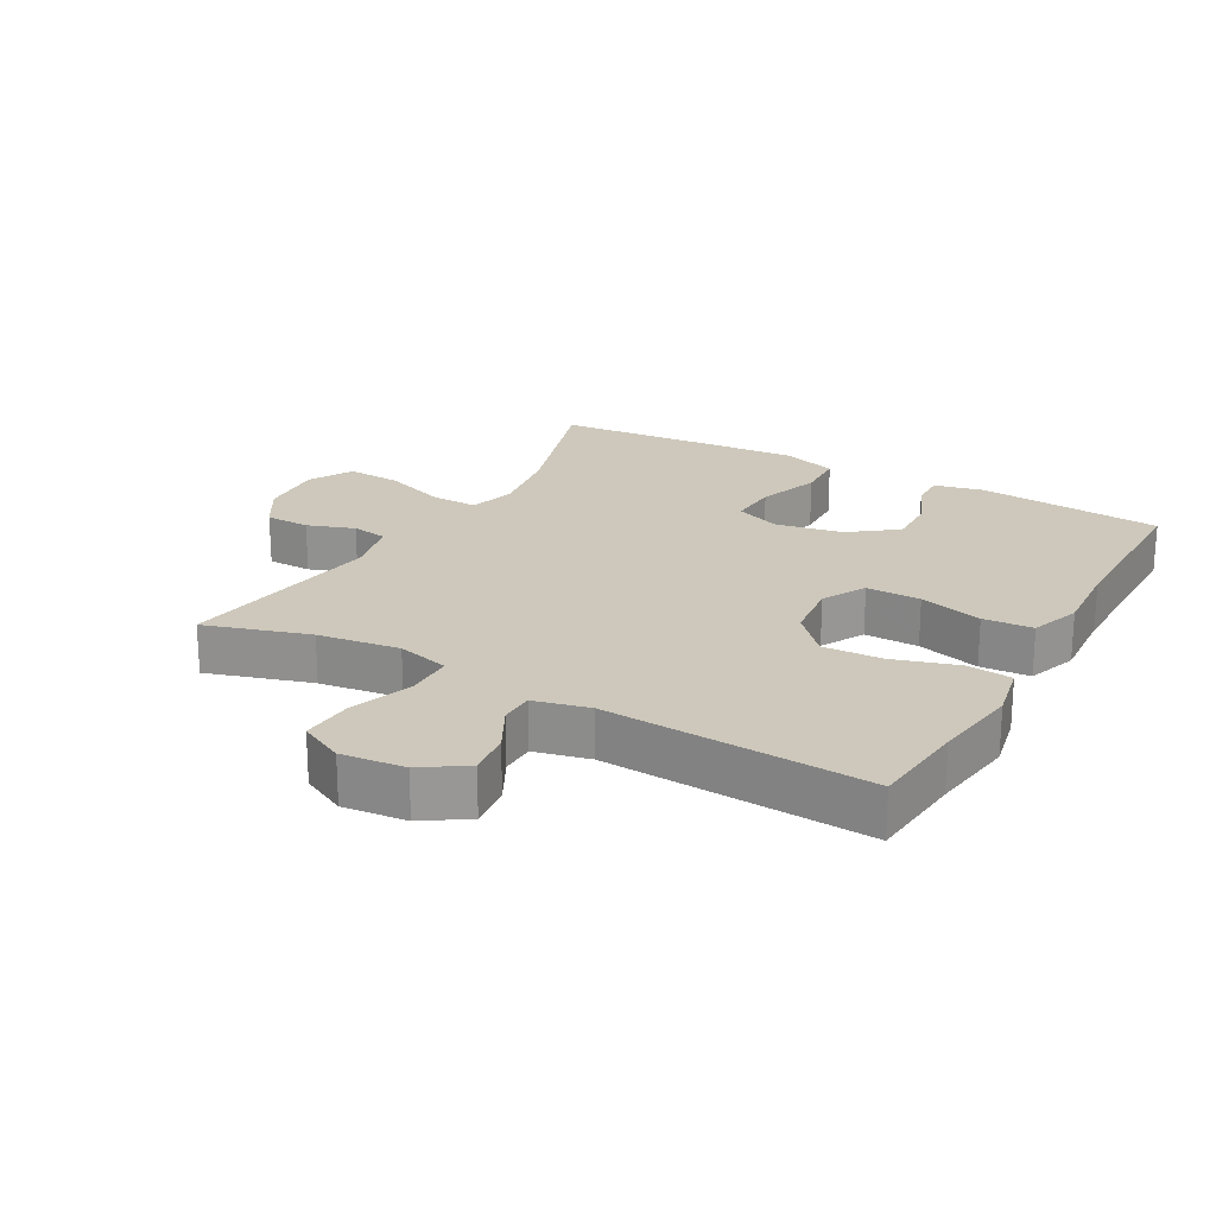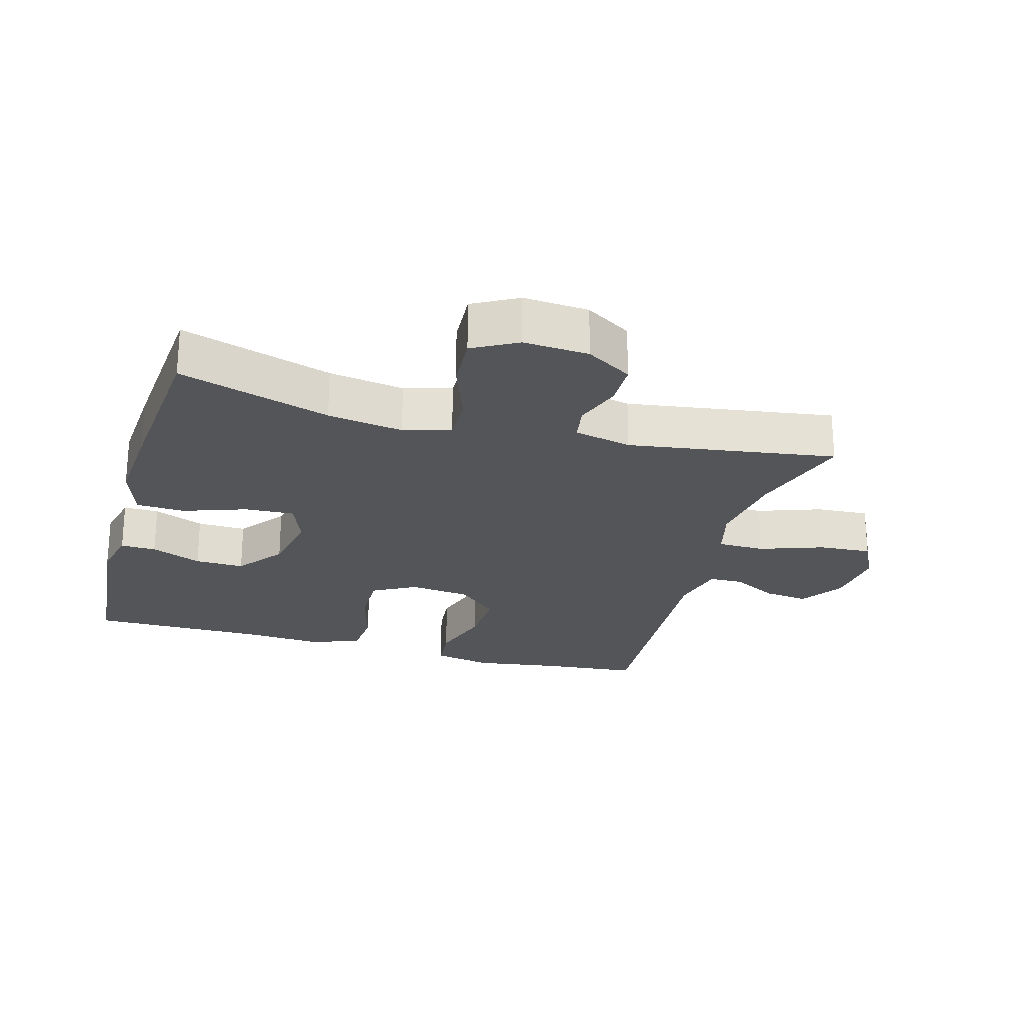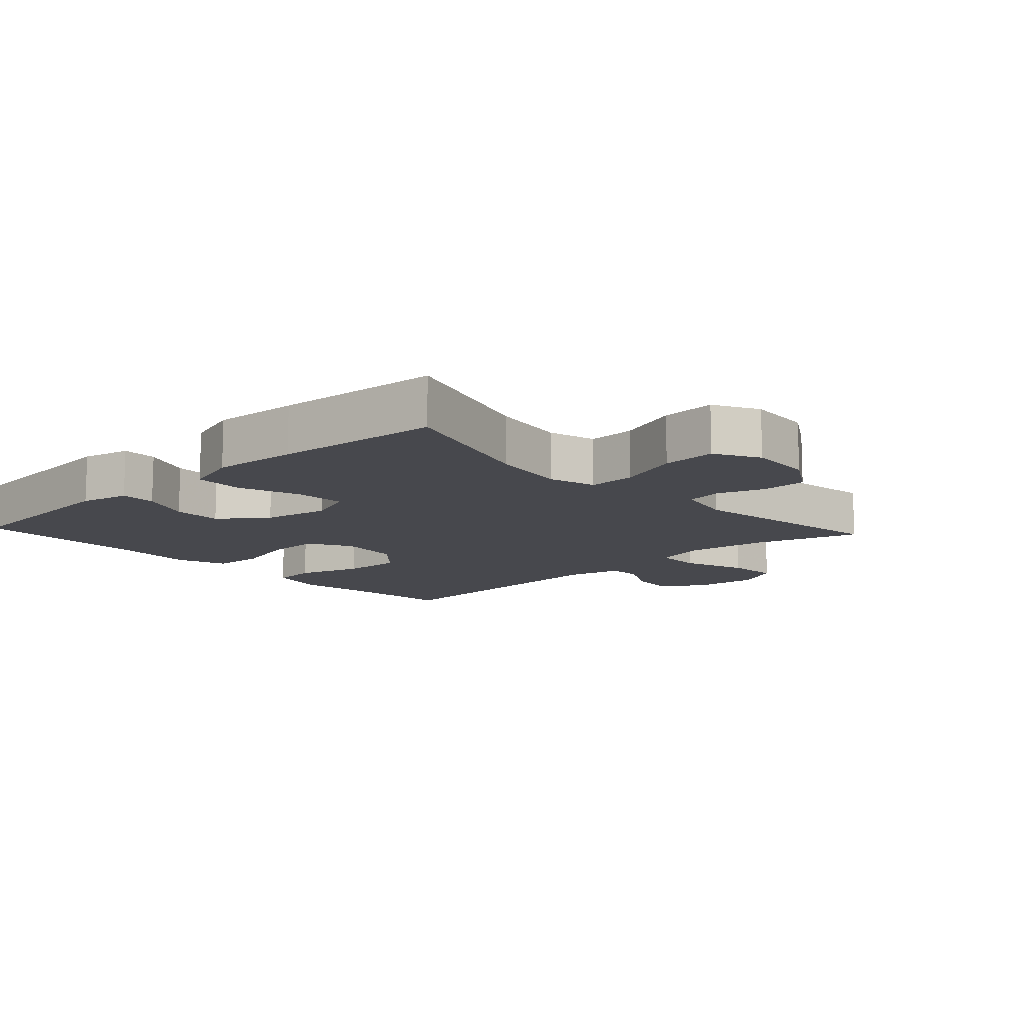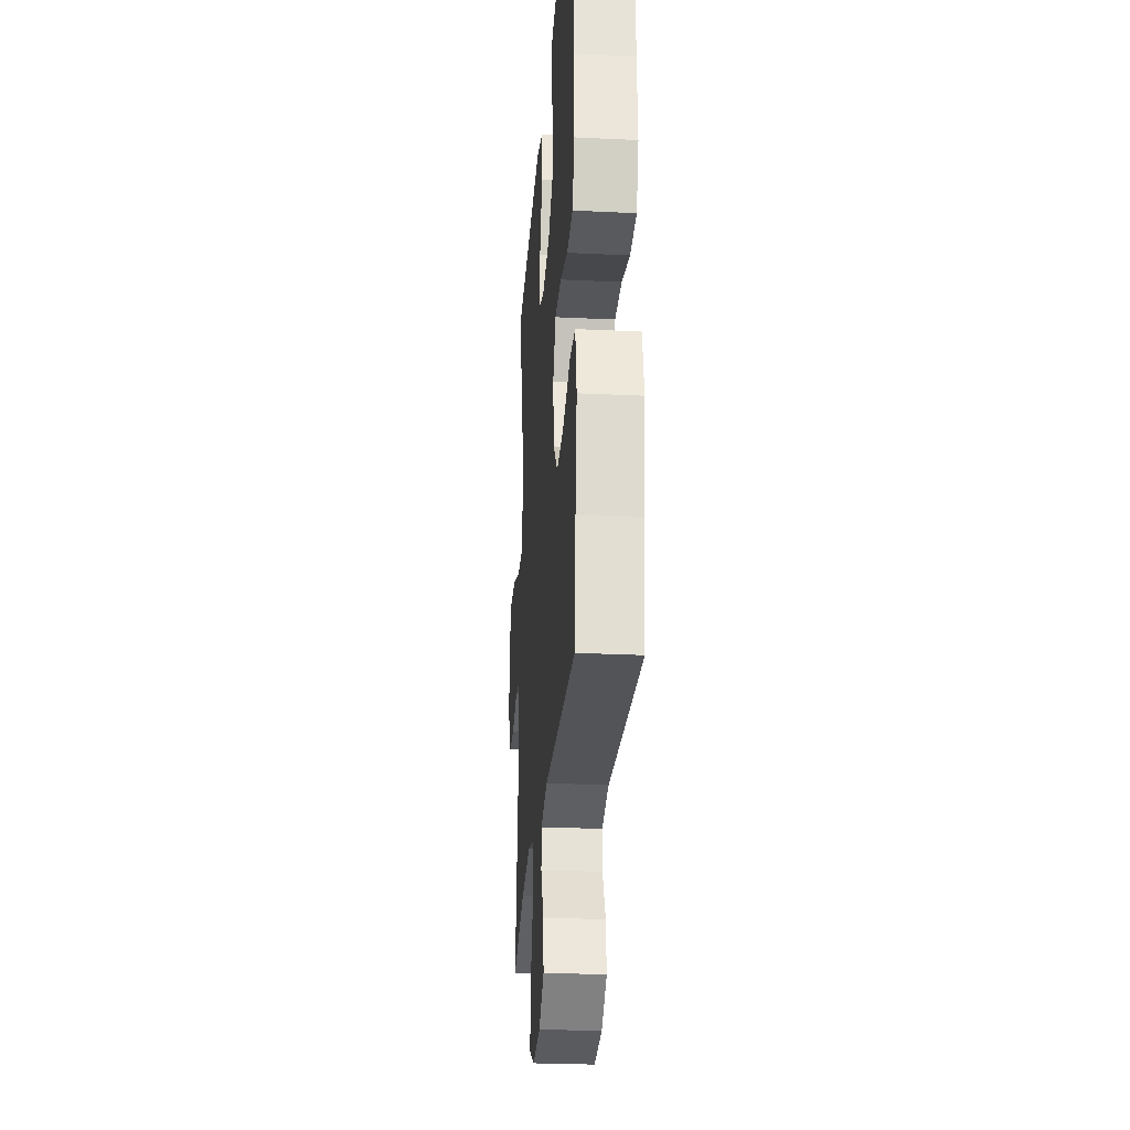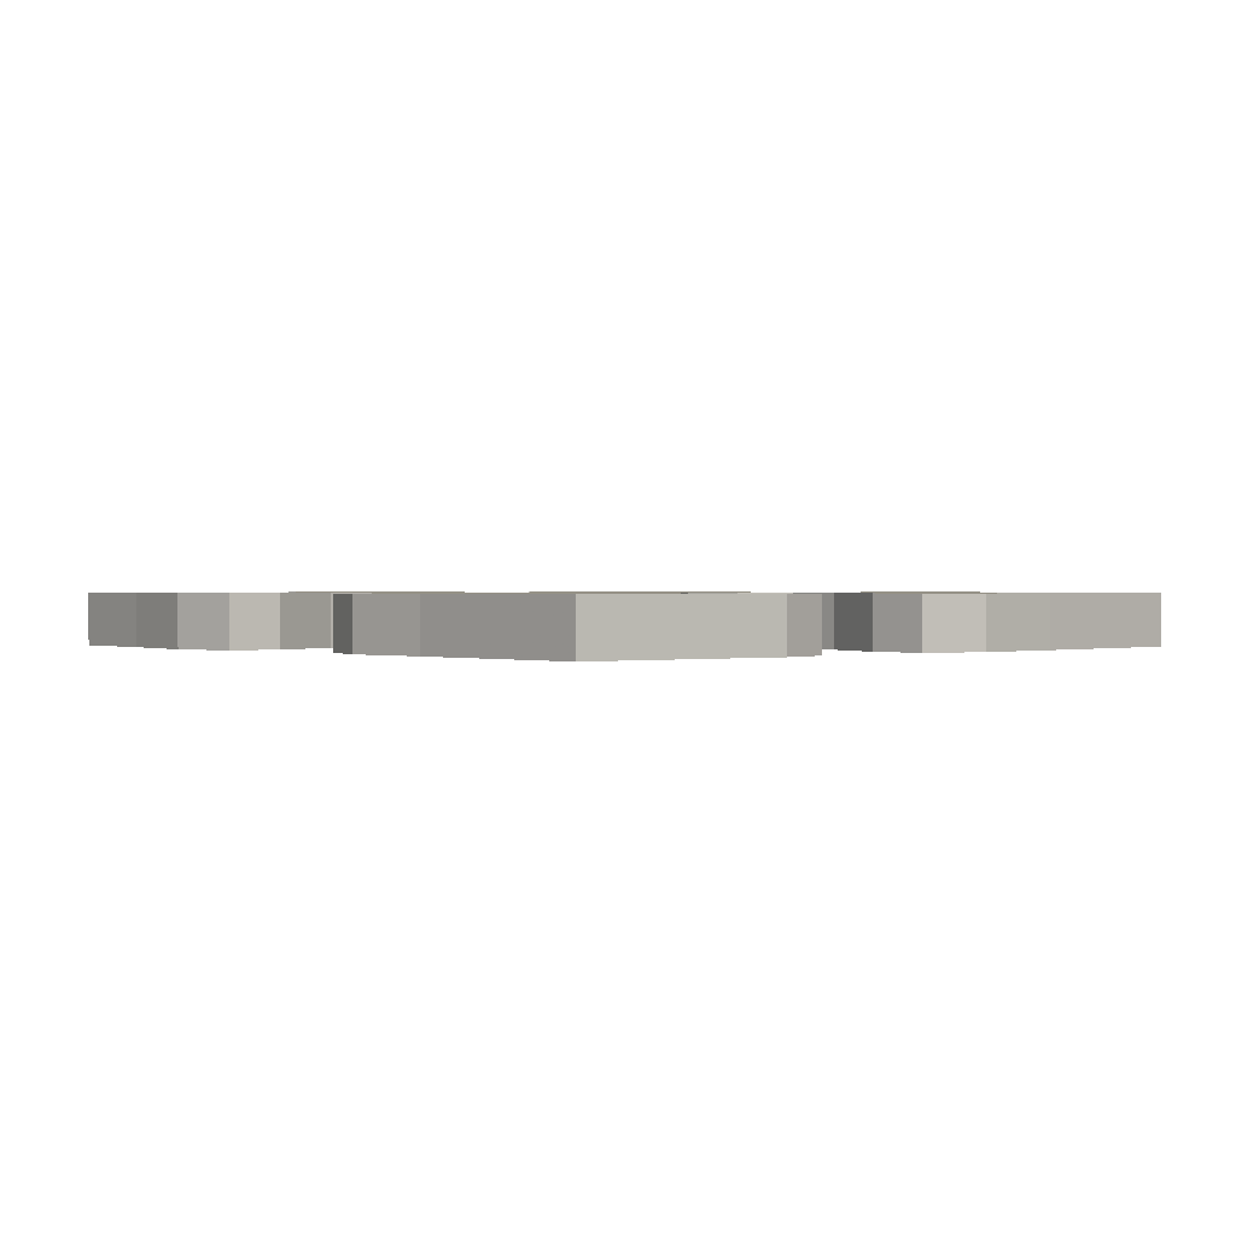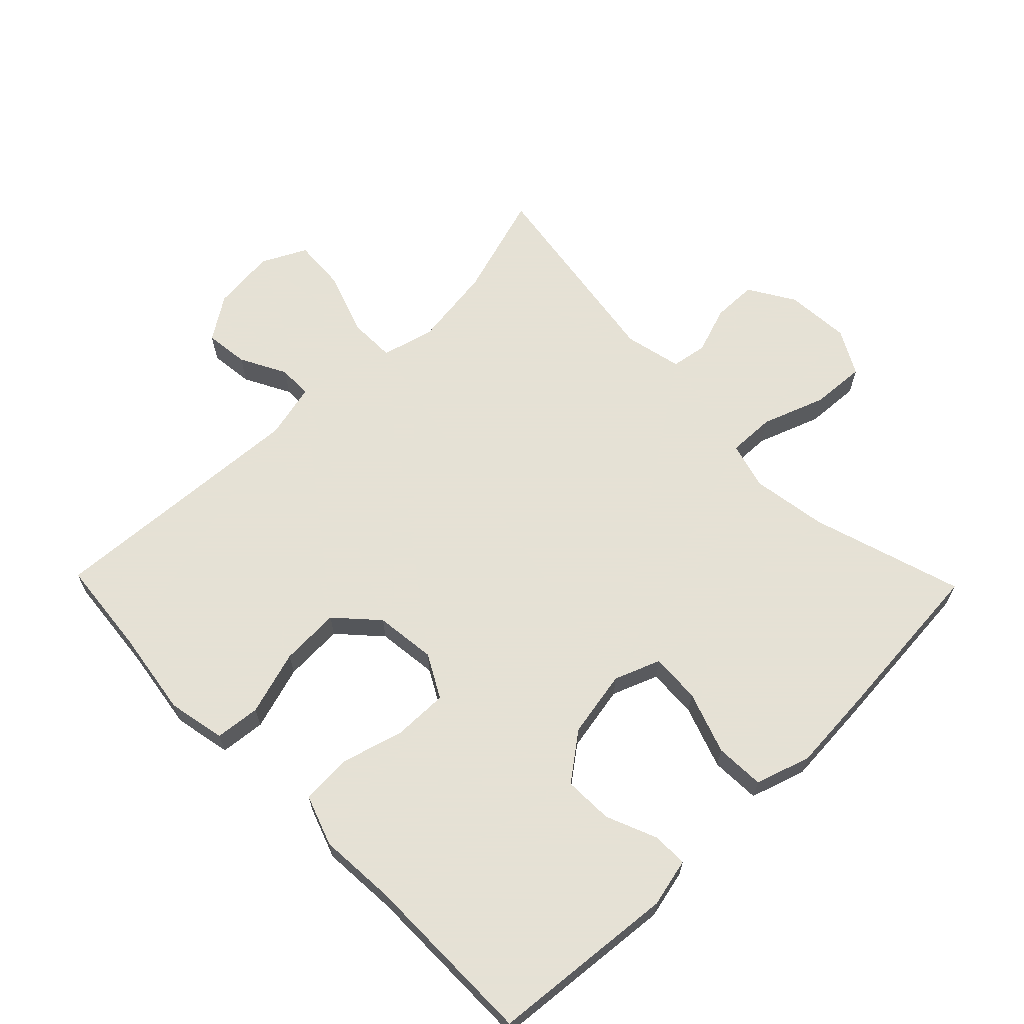
<metadata>
{"format":"obj","ext":"obj","renderer":"f3d","projection":"perspective","resolution":1024,"background":"white","views":[{"elev":22.0,"azim":-150.7,"up":"+Y"},{"elev":-24.1,"azim":74.3,"up":"+Y"},{"elev":-11.7,"azim":42.8,"up":"+Y"},{"elev":-26.7,"azim":-94.3,"up":"+Z"},{"elev":0.7,"azim":-41.5,"up":"+Y"},{"elev":64.9,"azim":-44.2,"up":"+Y"}]}
</metadata>
<code>
v 0.5 0.07 0.5
v 0.428 0.07 0.27
v 0.41 0.07 0.155
v 0.43 0.07 0.083
v 0.502 0.07 0.085
v 0.598 0.07 0.12
v 0.681 0.07 0.125
v 0.718 0.07 0.057
v 0.711 0.07 -0.042
v 0.668 0.07 -0.112
v 0.6 0.07 -0.113
v 0.528 0.07 -0.088
v 0.473 0.07 -0.097
v 0.453 0.07 -0.185
v 0.5 0.07 -0.5
v 0.341 0.07 -0.451
v 0.216 0.07 -0.434
v 0.136 0.07 -0.455
v 0.135 0.07 -0.527
v 0.169 0.07 -0.624
v 0.174 0.07 -0.704
v 0.106 0.07 -0.738
v 0.009 0.07 -0.728
v -0.057 0.07 -0.684
v -0.049 0.07 -0.617
v -0.012 0.07 -0.547
v -0.013 0.07 -0.495
v -0.097 0.07 -0.475
v -0.5 0.07 -0.5
v -0.514 0.07 -0.353
v -0.533 0.07 -0.222
v -0.515 0.07 -0.134
v -0.446 0.07 -0.127
v -0.348 0.07 -0.157
v -0.257 0.07 -0.161
v -0.2 0.07 -0.099
v -0.189 0.07 -0.006
v -0.225 0.07 0.06
v -0.308 0.07 0.059
v -0.405 0.07 0.032
v -0.481 0.07 0.037
v -0.508 0.07 0.114
v -0.5 0.07 0.232
v -0.5 0.07 0.5
v -0.216 0.07 0.526
v -0.142 0.07 0.509
v -0.143 0.07 0.455
v -0.175 0.07 0.378
v -0.177 0.07 0.303
v -0.106 0.07 0.249
v -0.004 0.07 0.23
v 0.066 0.07 0.257
v 0.062 0.07 0.333
v 0.029 0.07 0.428
v 0.032 0.07 0.503
v 0.116 0.07 0.53
v 0.247 0.07 0.521
v 0.5 0 0.5
v 0.428 0 0.27
v 0.41 0 0.155
v 0.43 0 0.083
v 0.502 0 0.085
v 0.598 0 0.12
v 0.681 0 0.125
v 0.718 0 0.057
v 0.711 0 -0.042
v 0.668 0 -0.112
v 0.6 0 -0.113
v 0.528 0 -0.088
v 0.473 0 -0.097
v 0.453 0 -0.185
v 0.5 0 -0.5
v 0.341 0 -0.451
v 0.216 0 -0.434
v 0.136 0 -0.455
v 0.135 0 -0.527
v 0.169 0 -0.624
v 0.174 0 -0.704
v 0.106 0 -0.738
v 0.009 0 -0.728
v -0.057 0 -0.684
v -0.049 0 -0.617
v -0.012 0 -0.547
v -0.013 0 -0.495
v -0.097 0 -0.475
v -0.5 0 -0.5
v -0.514 0 -0.353
v -0.533 0 -0.222
v -0.515 0 -0.134
v -0.446 0 -0.127
v -0.348 0 -0.157
v -0.257 0 -0.161
v -0.2 0 -0.099
v -0.189 0 -0.006
v -0.225 0 0.06
v -0.308 0 0.059
v -0.405 0 0.032
v -0.481 0 0.037
v -0.508 0 0.114
v -0.5 0 0.232
v -0.5 0 0.5
v -0.216 0 0.526
v -0.142 0 0.509
v -0.143 0 0.455
v -0.175 0 0.378
v -0.177 0 0.303
v -0.106 0 0.249
v -0.004 0 0.23
v 0.066 0 0.257
v 0.062 0 0.333
v 0.029 0 0.428
v 0.032 0 0.503
v 0.116 0 0.53
v 0.247 0 0.521
f 56 57 1 2
f 53 54 55 56
f 52 53 56 2
f 51 52 2 3
f 45 46 47 48
f 43 44 45 48
f 43 48 49
f 42 43 49 50
f 39 40 41 42
f 38 39 42 50
f 31 32 33 34
f 30 31 34 35
f 28 29 30 35
f 27 28 35 36
f 23 24 25 26
f 23 26 27
f 22 23 27
f 19 20 21 22
f 18 19 22 27
f 14 15 16
f 13 14 16 17
f 9 10 11 12
f 9 12 13
f 8 9 13
f 5 6 7 8
f 4 5 8 13
f 51 3 4 13
f 37 38 50 51
f 18 27 36 37
f 18 37 51
f 13 17 18 51
f 59 58 114 113
f 113 112 111 110
f 59 113 110 109
f 60 59 109 108
f 105 104 103 102
f 105 102 101 100
f 106 105 100
f 107 106 100 99
f 99 98 97 96
f 107 99 96 95
f 91 90 89 88
f 92 91 88 87
f 92 87 86 85
f 93 92 85 84
f 83 82 81 80
f 84 83 80
f 84 80 79
f 79 78 77 76
f 84 79 76 75
f 73 72 71
f 74 73 71 70
f 69 68 67 66
f 70 69 66
f 70 66 65
f 65 64 63 62
f 70 65 62 61
f 70 61 60 108
f 108 107 95 94
f 94 93 84 75
f 108 94 75
f 108 75 74 70
f 1 58 59 2
f 2 59 60 3
f 3 60 61 4
f 4 61 62 5
f 5 62 63 6
f 6 63 64 7
f 7 64 65 8
f 8 65 66 9
f 9 66 67 10
f 10 67 68 11
f 11 68 69 12
f 12 69 70 13
f 13 70 71 14
f 14 71 72 15
f 15 72 73 16
f 16 73 74 17
f 17 74 75 18
f 18 75 76 19
f 19 76 77 20
f 20 77 78 21
f 21 78 79 22
f 22 79 80 23
f 23 80 81 24
f 24 81 82 25
f 25 82 83 26
f 26 83 84 27
f 27 84 85 28
f 28 85 86 29
f 29 86 87 30
f 30 87 88 31
f 31 88 89 32
f 32 89 90 33
f 33 90 91 34
f 34 91 92 35
f 35 92 93 36
f 36 93 94 37
f 37 94 95 38
f 38 95 96 39
f 39 96 97 40
f 40 97 98 41
f 41 98 99 42
f 42 99 100 43
f 43 100 101 44
f 44 101 102 45
f 45 102 103 46
f 46 103 104 47
f 47 104 105 48
f 48 105 106 49
f 49 106 107 50
f 50 107 108 51
f 51 108 109 52
f 52 109 110 53
f 53 110 111 54
f 54 111 112 55
f 55 112 113 56
f 56 113 114 57
f 57 114 58 1

</code>
